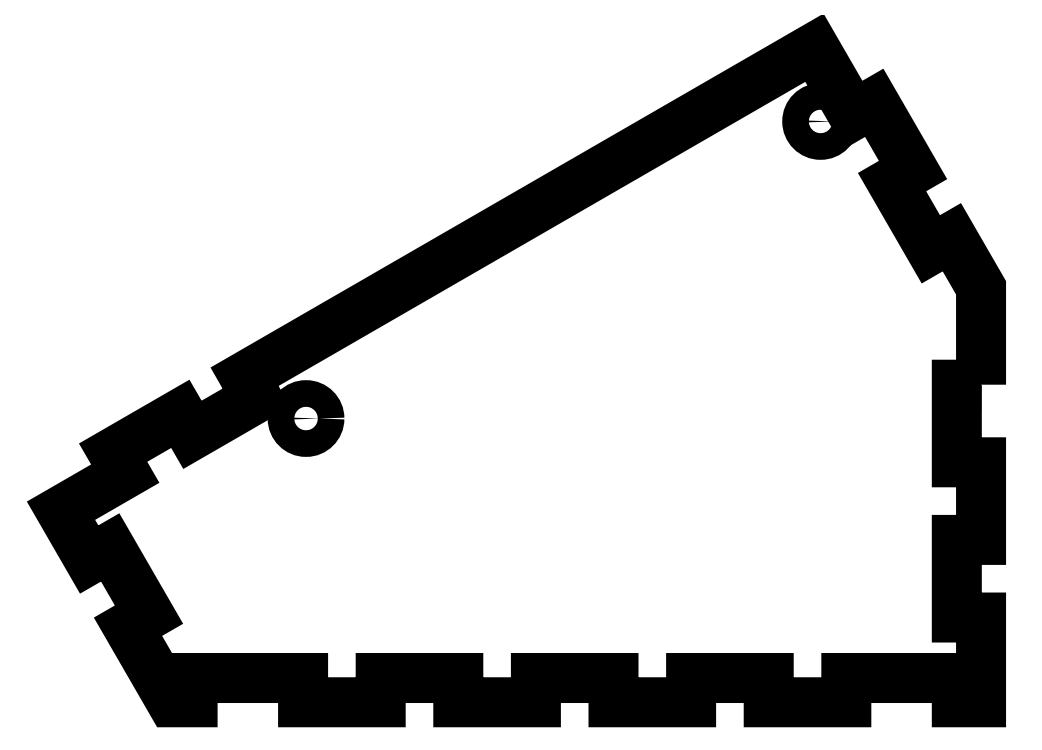
<metadata>
{"format":"dxf","ext":"dxf","renderer":"ezdxf+matplotlib","layout":"modelspace","background":"white","min_lineweight":24,"dpi":150}
</metadata>
<code>
0
SECTION
2
ENTITIES
0
LWPOLYLINE
8
0
90
49
70
1
43
0
10
-350.7
20
78.37
10
-350.7
20
98.35
10
-356.7
20
108.8
10
-361.1
20
106.3
10
-369.1
20
120.1
10
-364.7
20
122.6
10
-372.7
20
136.5
10
-377.1
20
134
10
-385.1
20
147.8
10
-502.5
20
80.01
10
-500.1
20
75.67
10
-513.3
20
68.04
10
-515.8
20
72.37
10
-529.6
20
64.37
10
-527.1
20
60.04
10
-540.4
20
52.39
10
-534.6
20
42.33
10
-530.3
20
44.83
10
-522.3
20
30.97
10
-526.6
20
28.47
10
-517.6
20
12.9
10
-513.3
20
12.9
10
-513.3
20
17.9
10
-490.5
20
17.9
10
-490.5
20
12.9
10
-474.5
20
12.9
10
-474.5
20
17.9
10
-458.5
20
17.9
10
-458.5
20
12.9
10
-442.5
20
12.9
10
-442.5
20
17.9
10
-426.5
20
17.9
10
-426.5
20
12.9
10
-410.5
20
12.9
10
-410.5
20
17.9
10
-394.5
20
17.9
10
-394.5
20
12.9
10
-378.5
20
12.9
10
-378.5
20
17.9
10
-355.7
20
17.9
10
-355.7
20
12.9
10
-350.7
20
12.9
10
-350.7
20
30.37
10
-355.7
20
30.37
10
-355.7
20
46.37
10
-350.7
20
46.37
10
-350.7
20
62.37
10
-355.7
20
62.37
10
-355.7
20
78.37
0
CIRCLE
8
0
10
-383.8
20
132.6
30
0
40
2.75
210
0
220
-0
230
1
0
CIRCLE
8
0
10
-489.9
20
71.4
30
0
40
2.75
210
0
220
-0
230
1
0
ENDSEC
0
EOF

</code>
